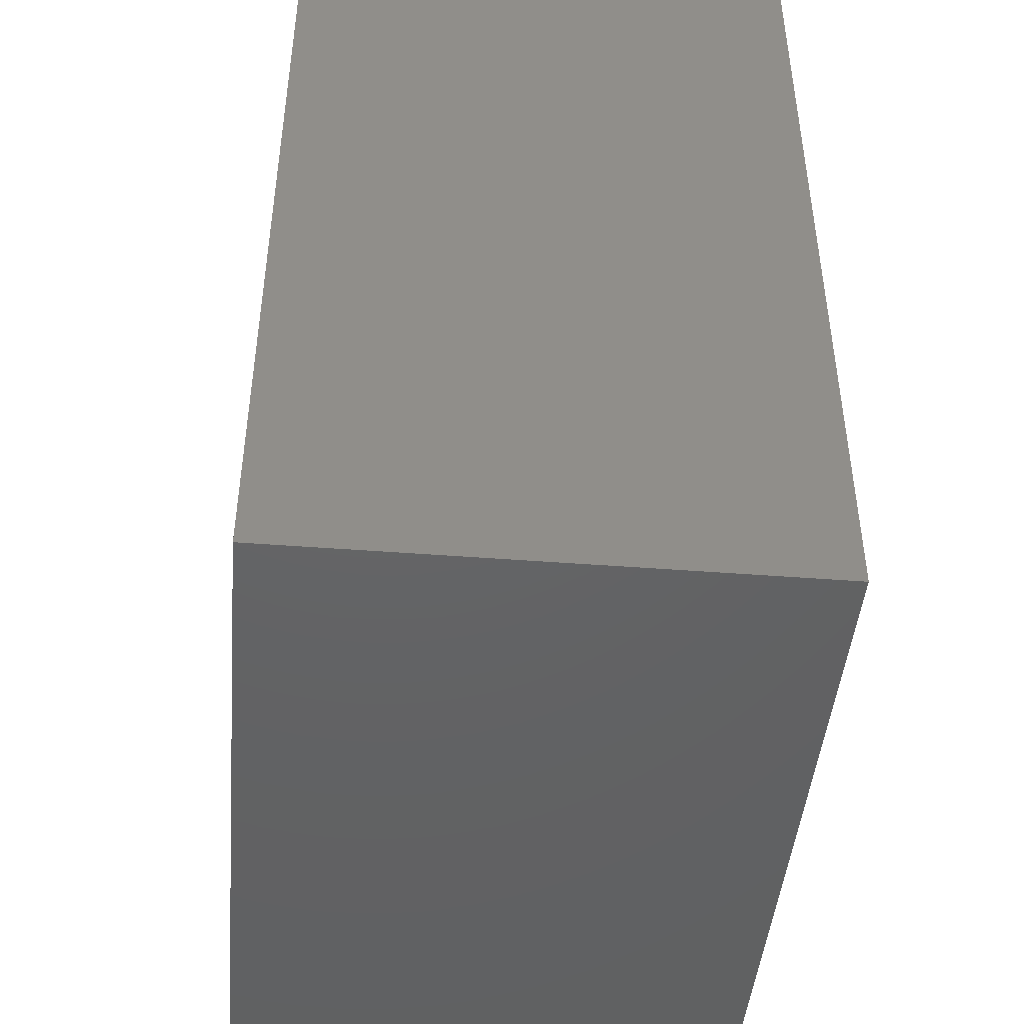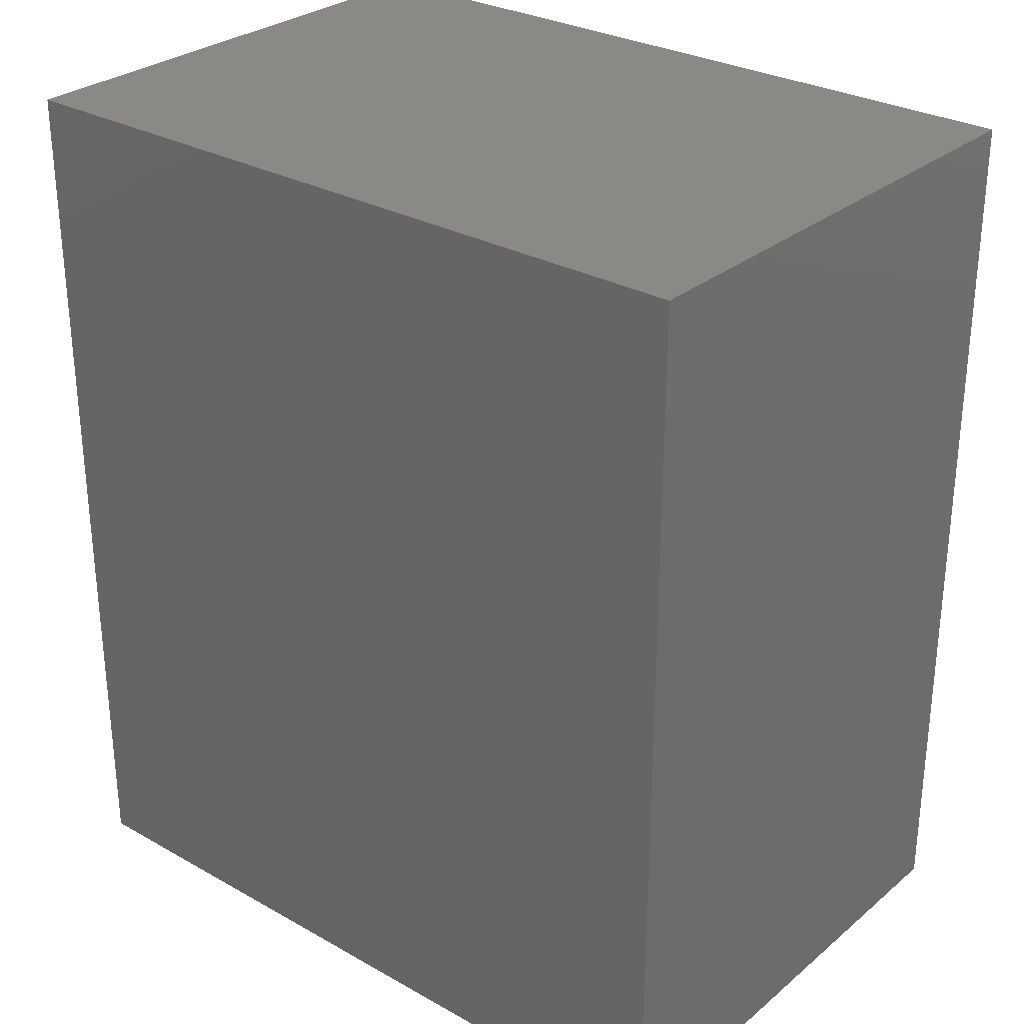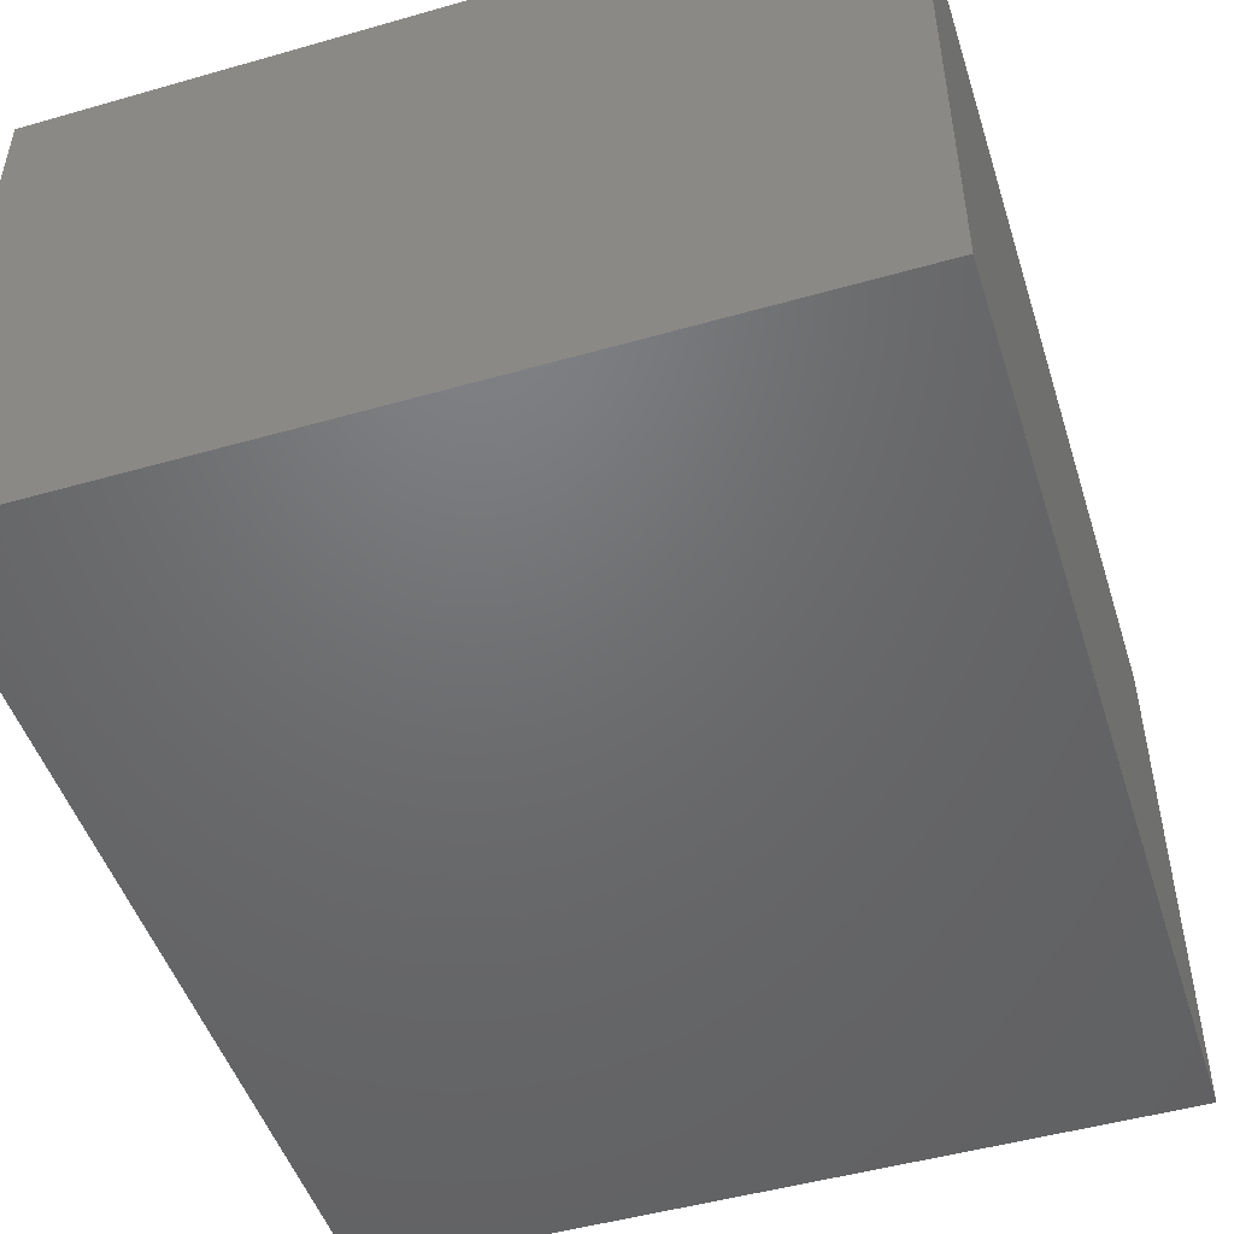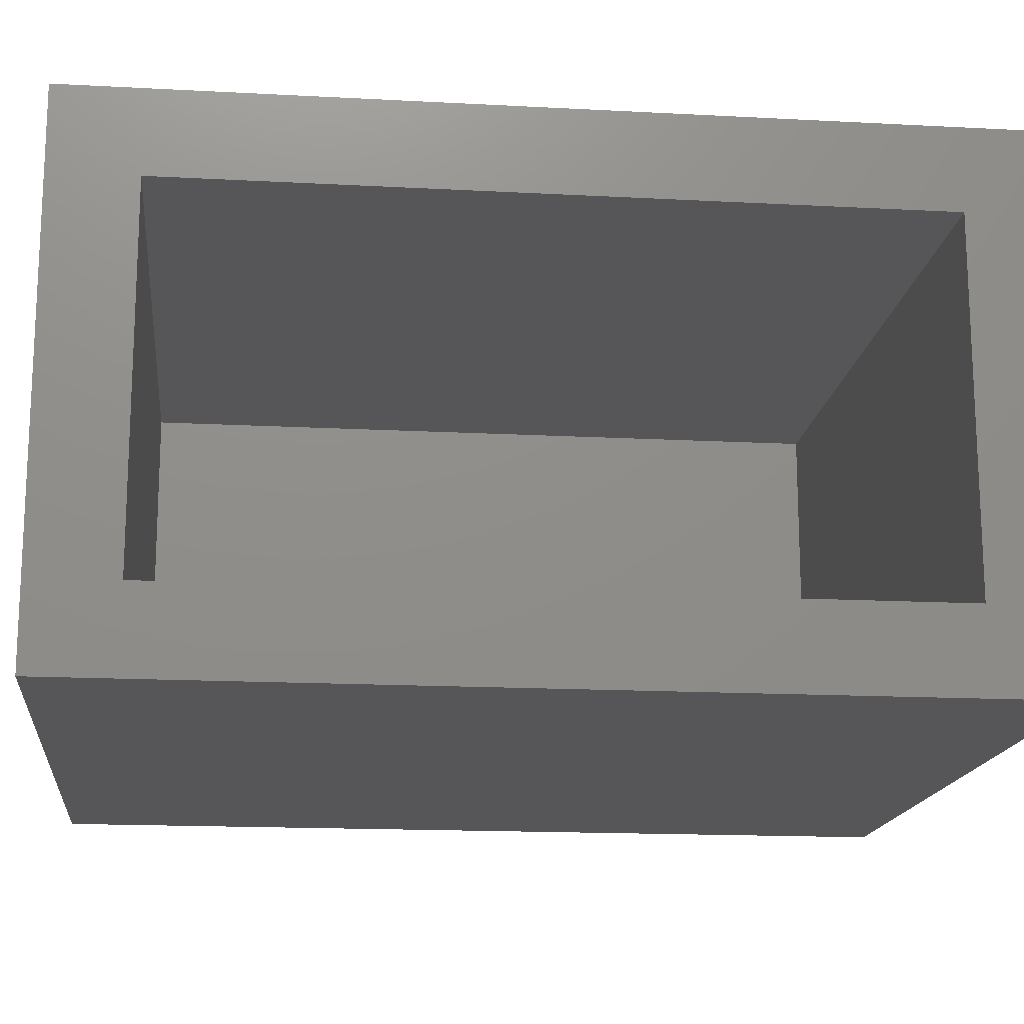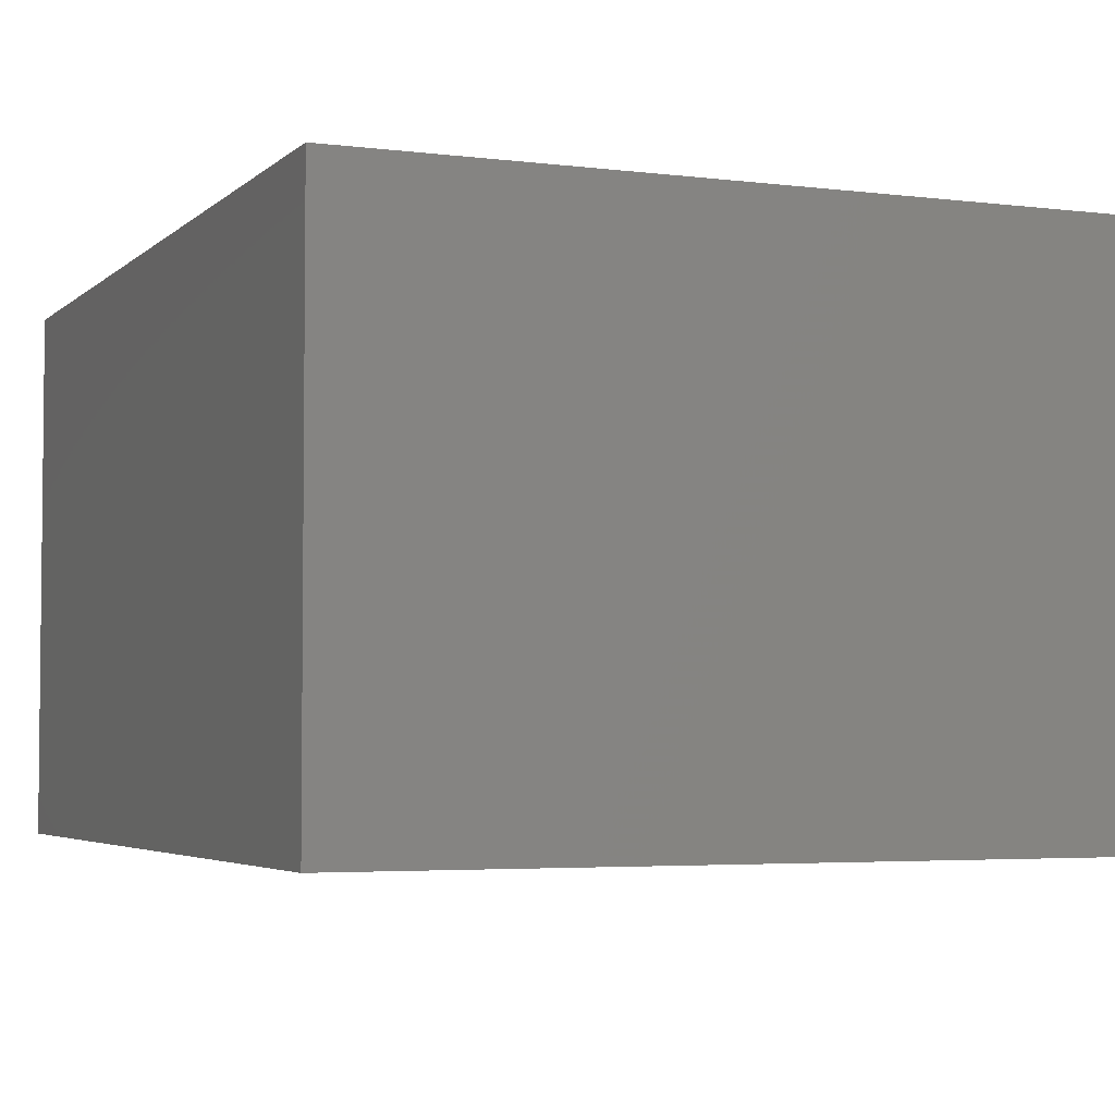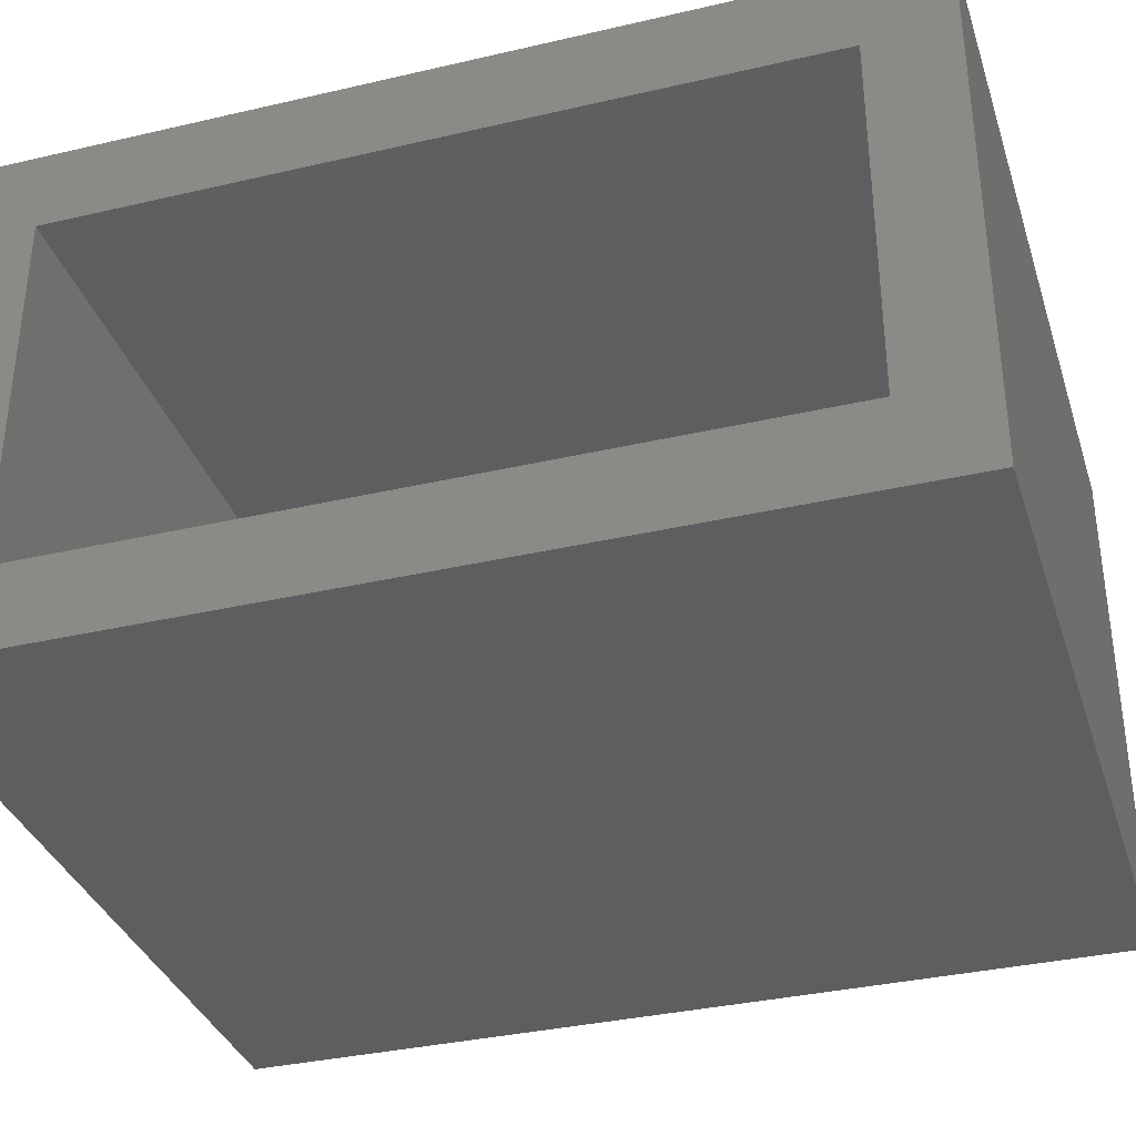
<metadata>
{"format":"stl","ext":"stl","renderer":"f3d","projection":"perspective","resolution":1024,"background":"white","views":[{"elev":-45.4,"azim":-95.1,"up":"+Y"},{"elev":29.2,"azim":-140.3,"up":"+Y"},{"elev":-48.9,"azim":-162.4,"up":"+Z"},{"elev":-16.1,"azim":83.7,"up":"+Z"},{"elev":-3.9,"azim":-22.7,"up":"+Z"},{"elev":-35.0,"azim":107.2,"up":"+Z"}]}
</metadata>
<code>
# stl→obj: 16 verts, 28 faces
v 0.6622 0.8984 0.8438
v 0.6622 0.7422 0.6875
v 0.6622 0.8984 -0.1484
v 0.6622 0.7422 0.007812
v 0.6622 -0.7891 -0.1484
v 0.6622 -0.6328 0.007812
v 0.6622 -0.7891 0.8438
v 0.6622 -0.6328 0.6875
v -0.6328 -0.6328 0.6875
v -0.6328 -0.6328 0.007812
v -0.6328 0.7422 0.6875
v -0.6328 0.7422 0.007812
v -0.7891 -0.7891 0.8438
v -0.7891 -0.7891 -0.1484
v -0.7891 0.8984 0.8438
v -0.7891 0.8984 -0.1484
f 1 2 3
f 3 2 4
f 3 4 5
f 5 4 6
f 5 6 7
f 7 6 8
f 7 8 1
f 1 8 2
f 9 8 10
f 10 8 6
f 2 11 4
f 4 11 12
f 10 6 12
f 12 6 4
f 9 11 8
f 8 11 2
f 13 14 7
f 7 14 5
f 1 3 15
f 15 3 16
f 15 16 13
f 13 16 14
f 14 16 5
f 5 16 3
f 13 7 15
f 15 7 1
f 11 9 12
f 12 9 10

</code>
